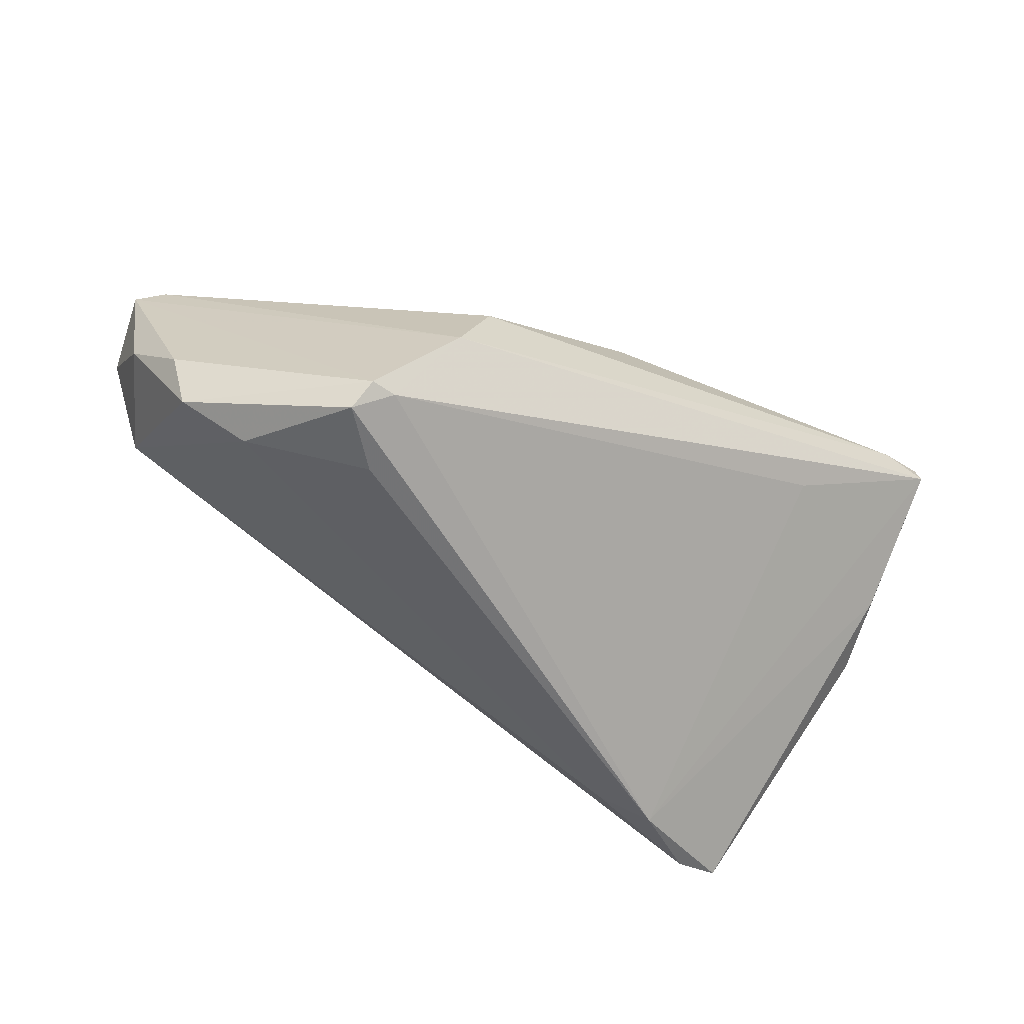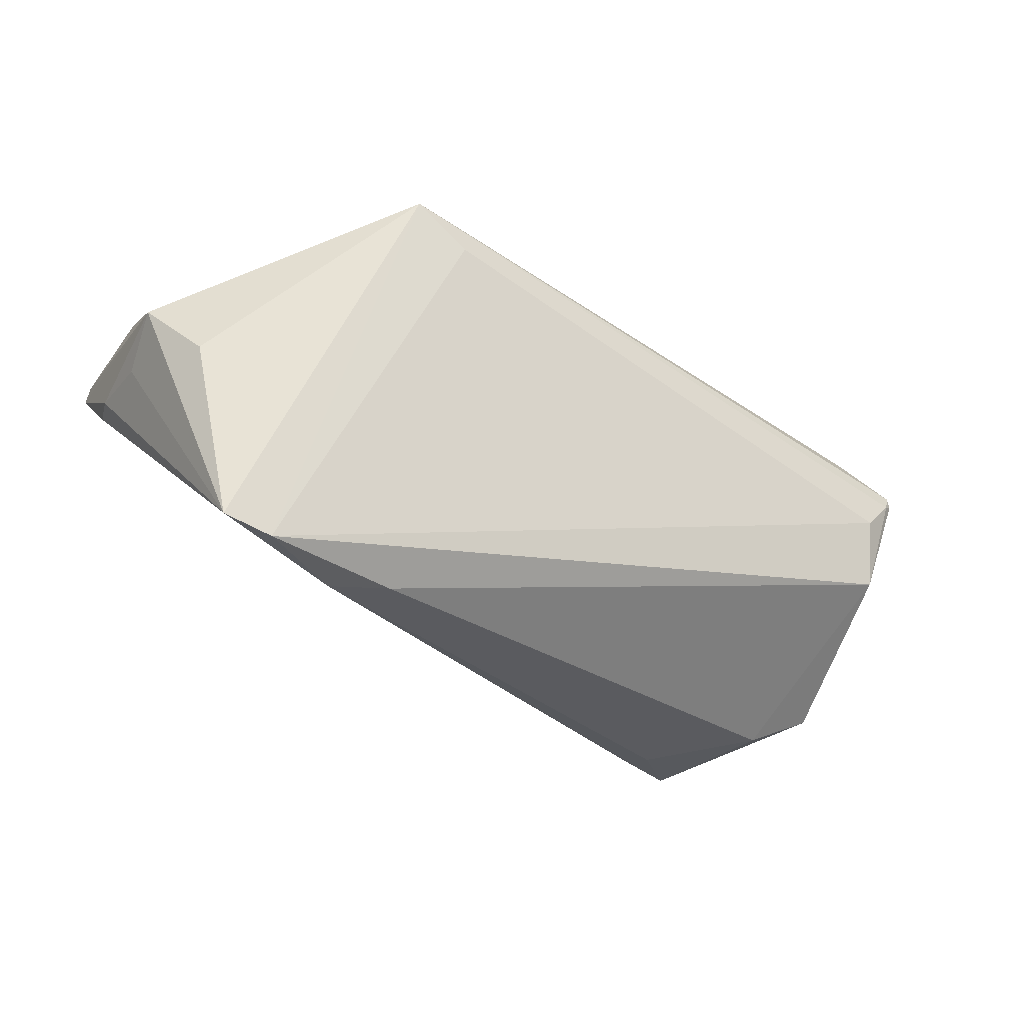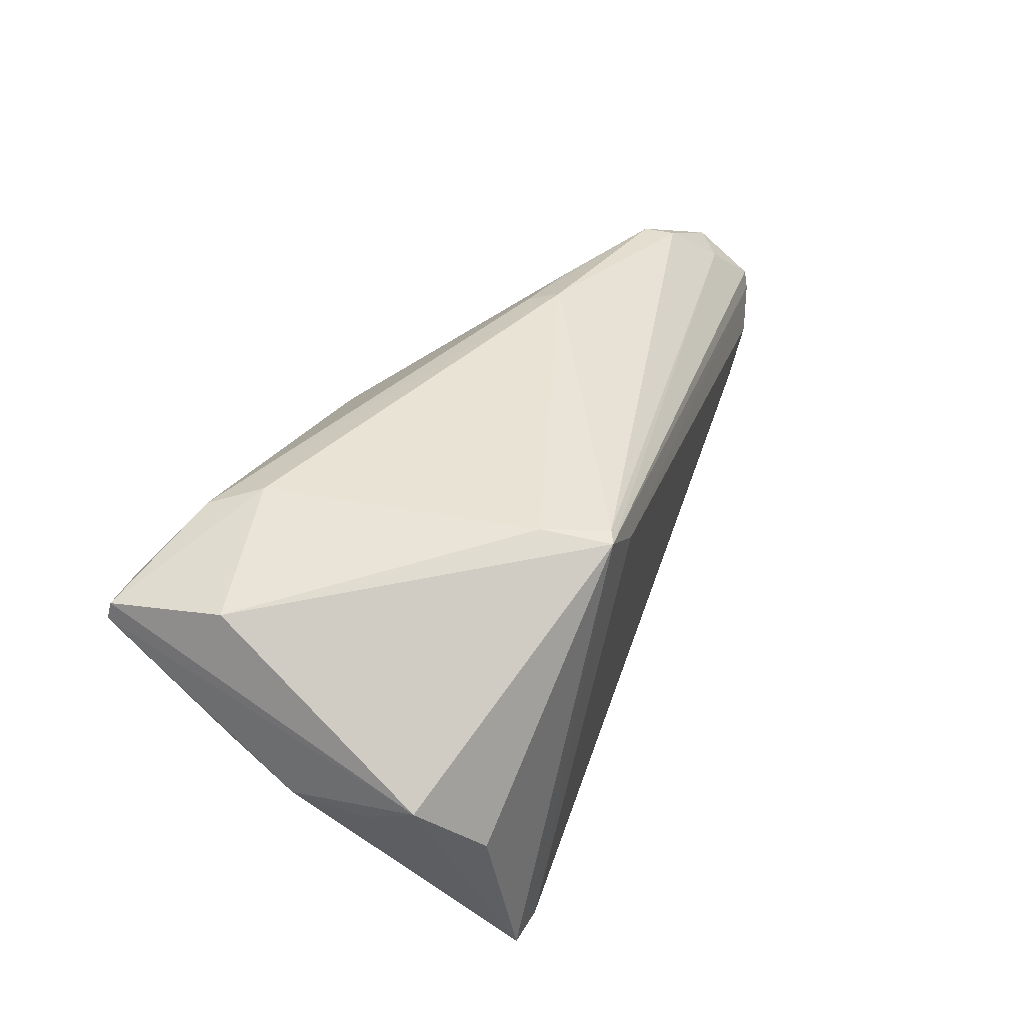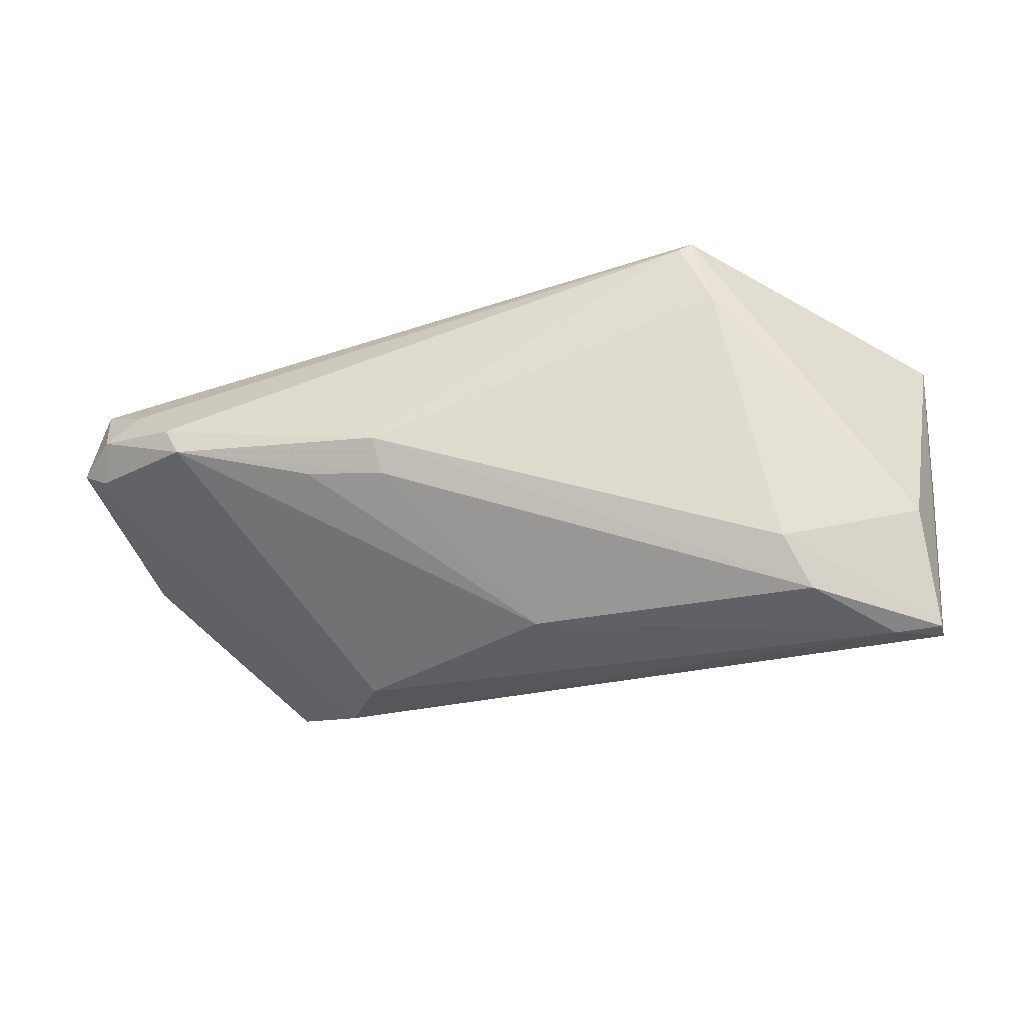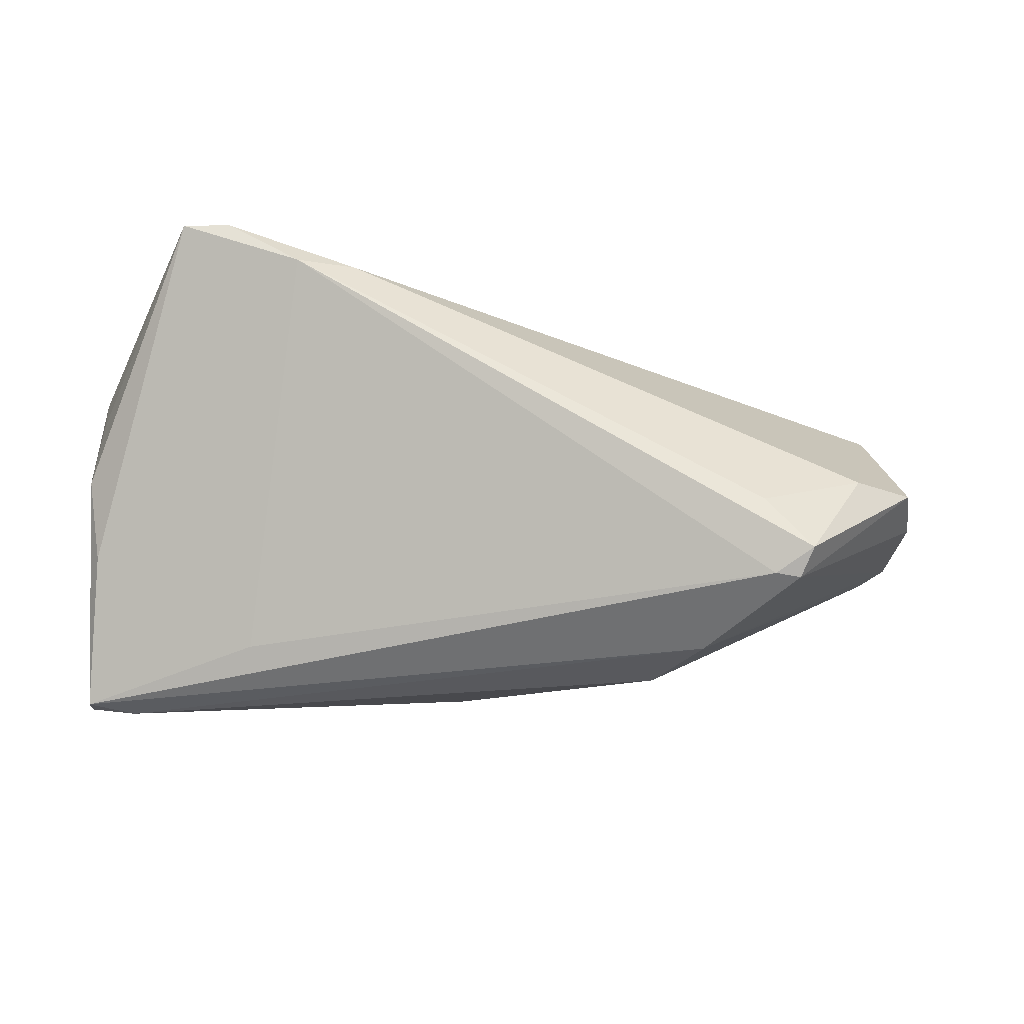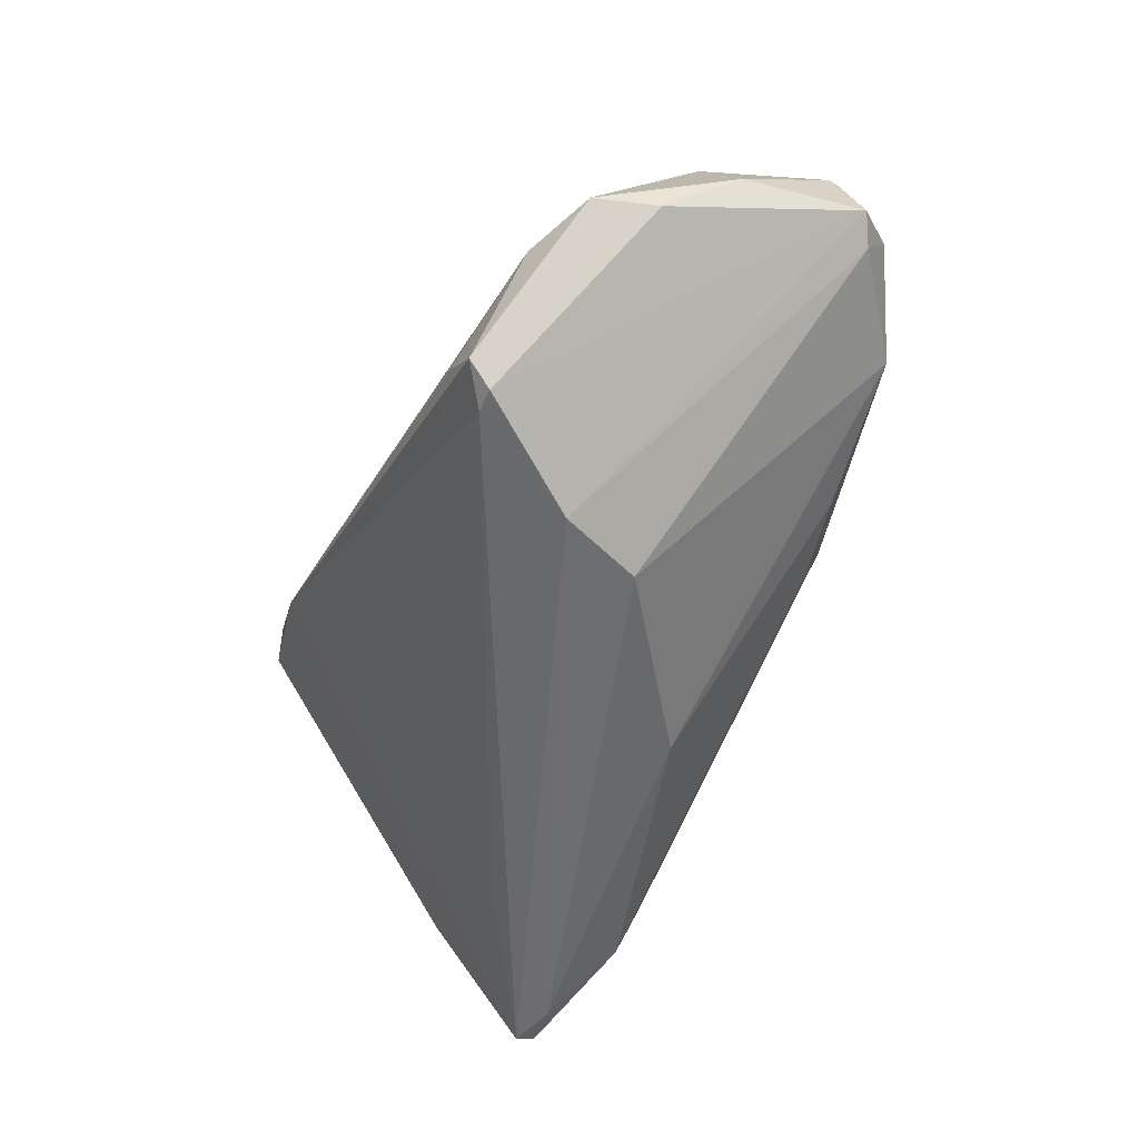
<metadata>
{"format":"obj","ext":"obj","renderer":"f3d","projection":"perspective","resolution":1024,"background":"white","views":[{"elev":-54.6,"azim":148.8,"up":"+Y"},{"elev":-29.2,"azim":-26.0,"up":"+Y"},{"elev":42.0,"azim":-63.7,"up":"+Y"},{"elev":-22.9,"azim":-174.8,"up":"+Z"},{"elev":-34.1,"azim":-9.4,"up":"+Z"},{"elev":-54.1,"azim":65.6,"up":"+Z"}]}
</metadata>
<code>
v 0.05658 0.01054 0.002737
v -0.05658 0.001939 -0.0004028
v 0.04905 -0.005992 0.01285
v -0.04722 -0.02371 0.02396
v 0.05265 0.01532 0.005388
v -0.05119 -0.001572 0.02205
v -0.004375 0.01504 -0.02168
v -0.03369 0.004591 -0.02179
v 0.04897 -0.01978 -0.005503
v -0.04816 0.01867 -0.02546
v 0.03197 -0.02358 -0.02186
v 0.02888 -0.02349 -0.0215
v 0.0534 0.007377 0.01281
v 0.0184 -0.0005797 -0.02489
v 0.05459 0.007931 0.01199
v 0.01406 0.02484 -0.004617
v -0.03491 0.02592 -0.01518
v 0.04318 0.02058 0.004337
v 0.05434 0.009298 0.012
v -0.02775 0.02663 0.01727
v -0.05578 0.001494 0.008768
v -0.054 0.01697 -0.02546
v -0.02549 0.02581 0.02546
v 0.05332 0.01233 0.0009849
v -0.0414 -0.0251 0.02368
v 0.04125 0.02145 0.0009181
v -0.02382 0.02624 0.02445
v -0.02488 -0.02558 0.01835
v -0.03228 -0.02663 0.01774
v 0.04096 -0.02348 -0.006643
v -0.05361 0.01923 -0.02499
v -0.03822 0.0238 -0.02125
v 0.05136 -0.01246 -0.005791
v 0.04849 0.01505 0.009061
v 0.01509 0.02646 -0.0005026
v 0.02725 -0.02663 -0.01276
v -0.05465 0.005354 -0.009839
v 0.05493 -0.004075 0.001275
v 0.02275 -0.01067 -0.02546
v 0.04908 0.003025 0.01438
v 0.02376 0.02315 -0.003635
v -0.05615 0.005906 0.01547
v -0.01882 0.02115 0.02494
v 0.03309 -0.02651 -0.01916
v -0.05175 0.02184 -0.01092
f 42 31 22
f 22 2 42
f 45 31 42
f 10 22 31
f 14 39 10
f 10 39 22
f 4 6 42
f 31 45 17
f 25 4 29
f 22 8 29
f 28 3 25
f 28 30 3
f 25 29 28
f 9 30 44
f 3 30 9
f 25 3 40
f 40 43 25
f 11 39 1
f 11 9 44
f 42 2 21
f 21 4 42
f 2 4 21
f 6 4 23
f 42 6 23
f 23 45 42
f 25 43 23
f 23 4 25
f 14 26 24
f 1 39 24
f 24 39 14
f 5 19 1
f 1 24 5
f 5 24 26
f 7 26 14
f 14 10 7
f 32 10 31
f 31 17 32
f 32 7 10
f 32 17 35
f 44 30 36
f 36 29 44
f 30 28 36
f 36 28 29
f 44 29 12
f 12 29 8
f 12 11 44
f 12 8 22
f 22 39 12
f 39 11 12
f 22 29 37
f 37 29 4
f 2 22 37
f 37 4 2
f 3 9 38
f 3 38 15
f 1 19 15
f 15 38 1
f 9 11 33
f 33 11 1
f 1 38 33
f 33 38 9
f 20 17 45
f 45 23 20
f 20 23 27
f 27 35 20
f 35 17 20
f 43 40 13
f 13 23 43
f 19 23 13
f 13 15 19
f 13 40 3
f 3 15 13
f 18 5 26
f 18 35 27
f 18 26 35
f 7 32 16
f 35 26 16
f 16 32 35
f 19 5 34
f 5 18 34
f 34 18 27
f 27 23 34
f 34 23 19
f 26 7 41
f 41 16 26
f 7 16 41

</code>
